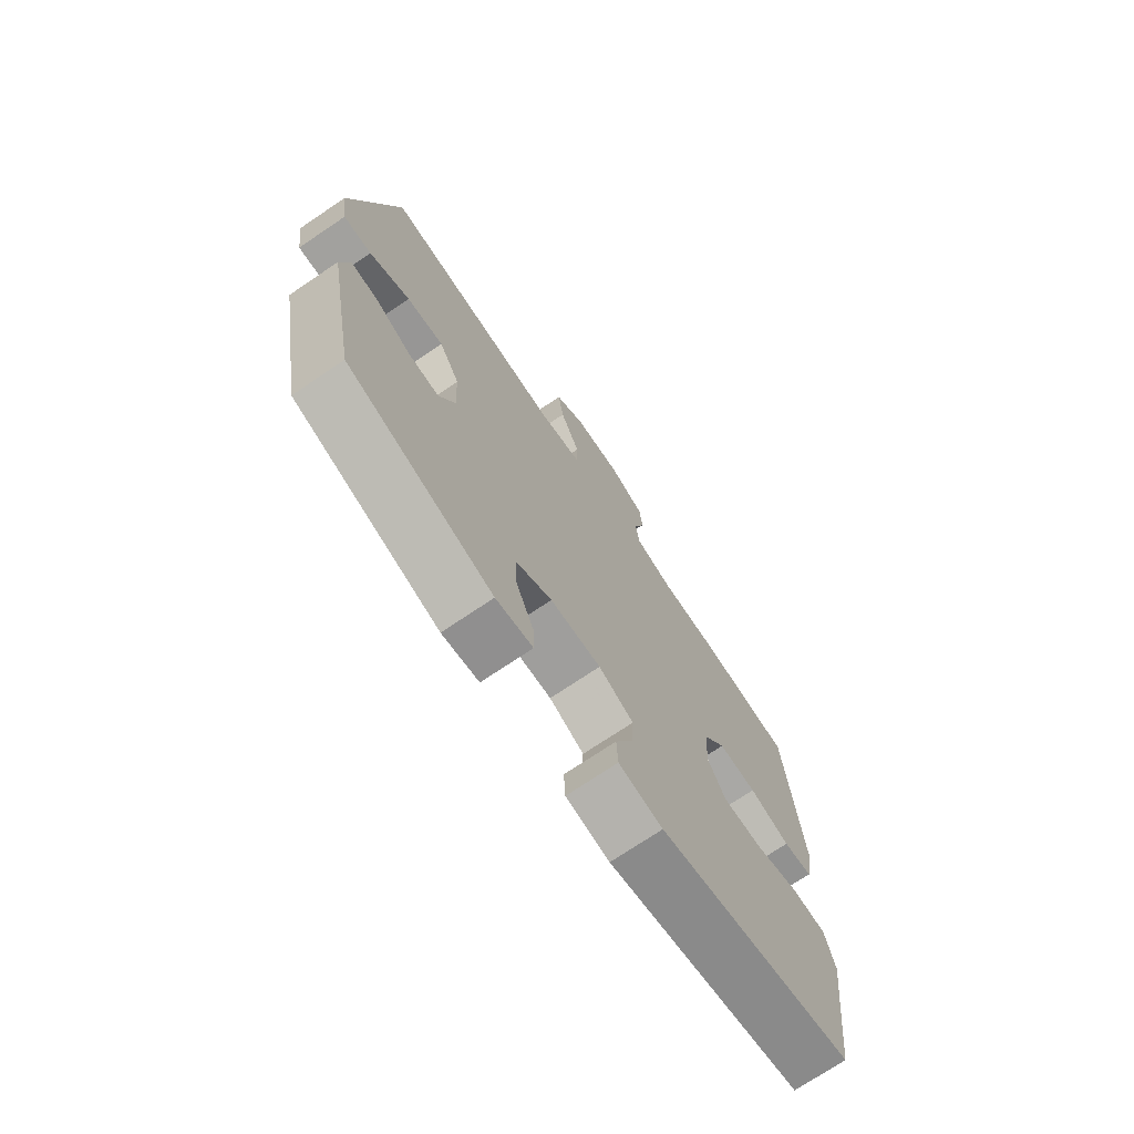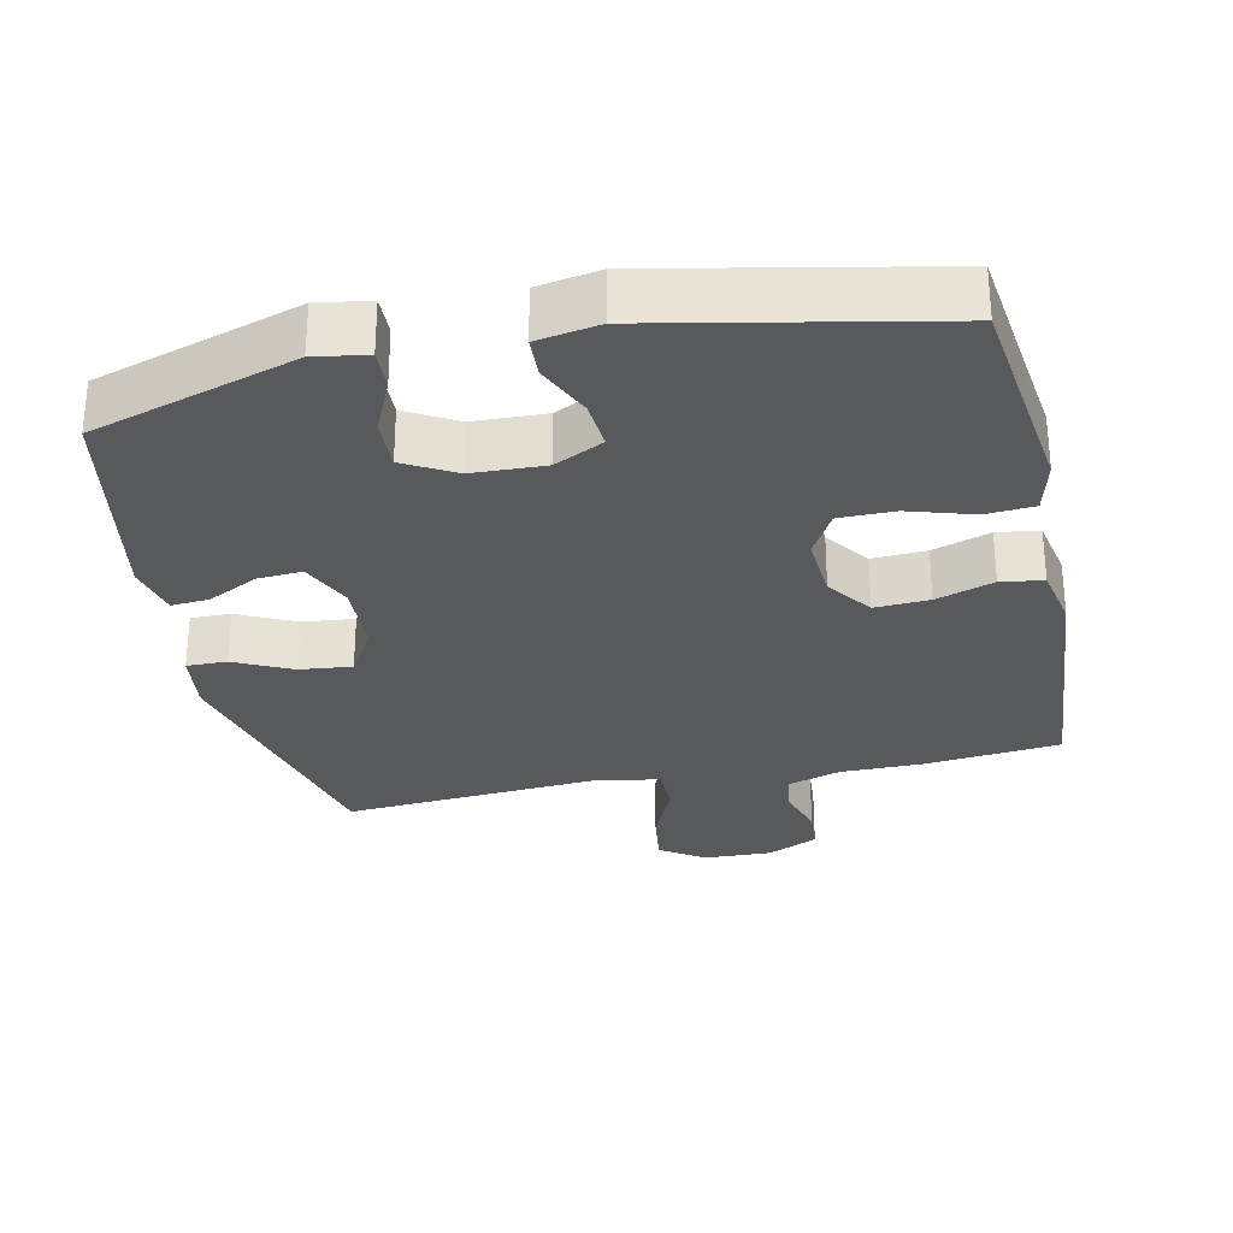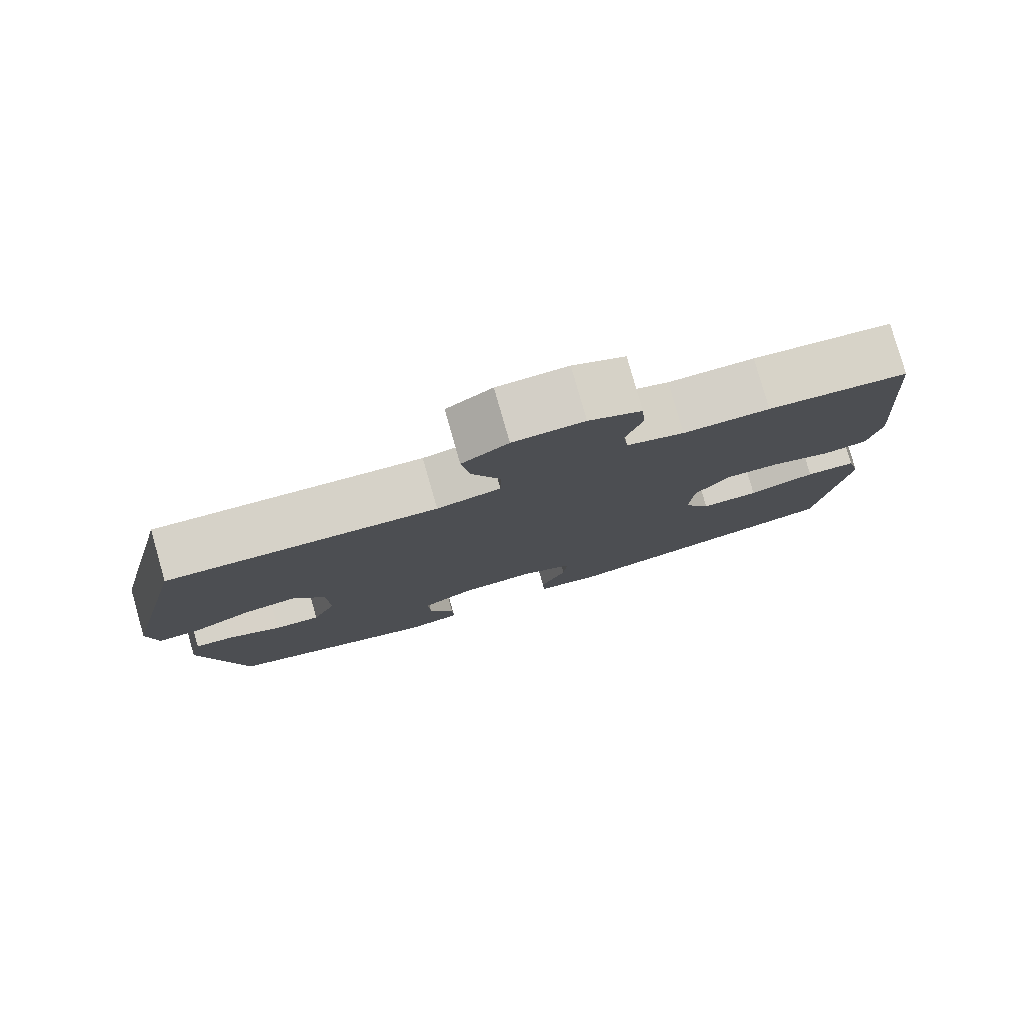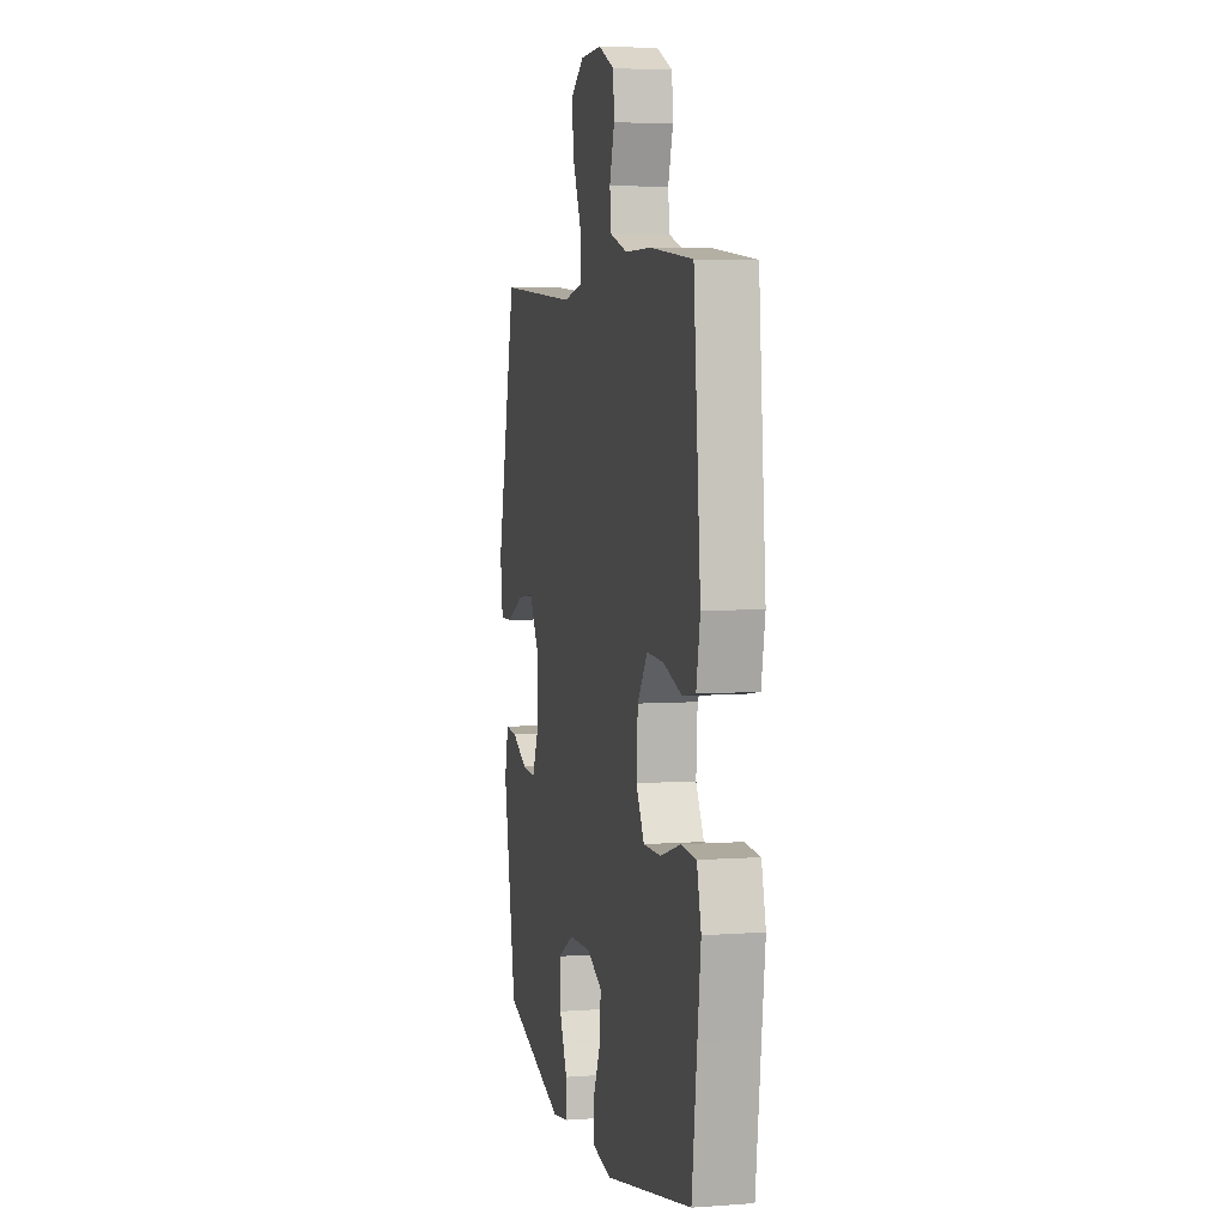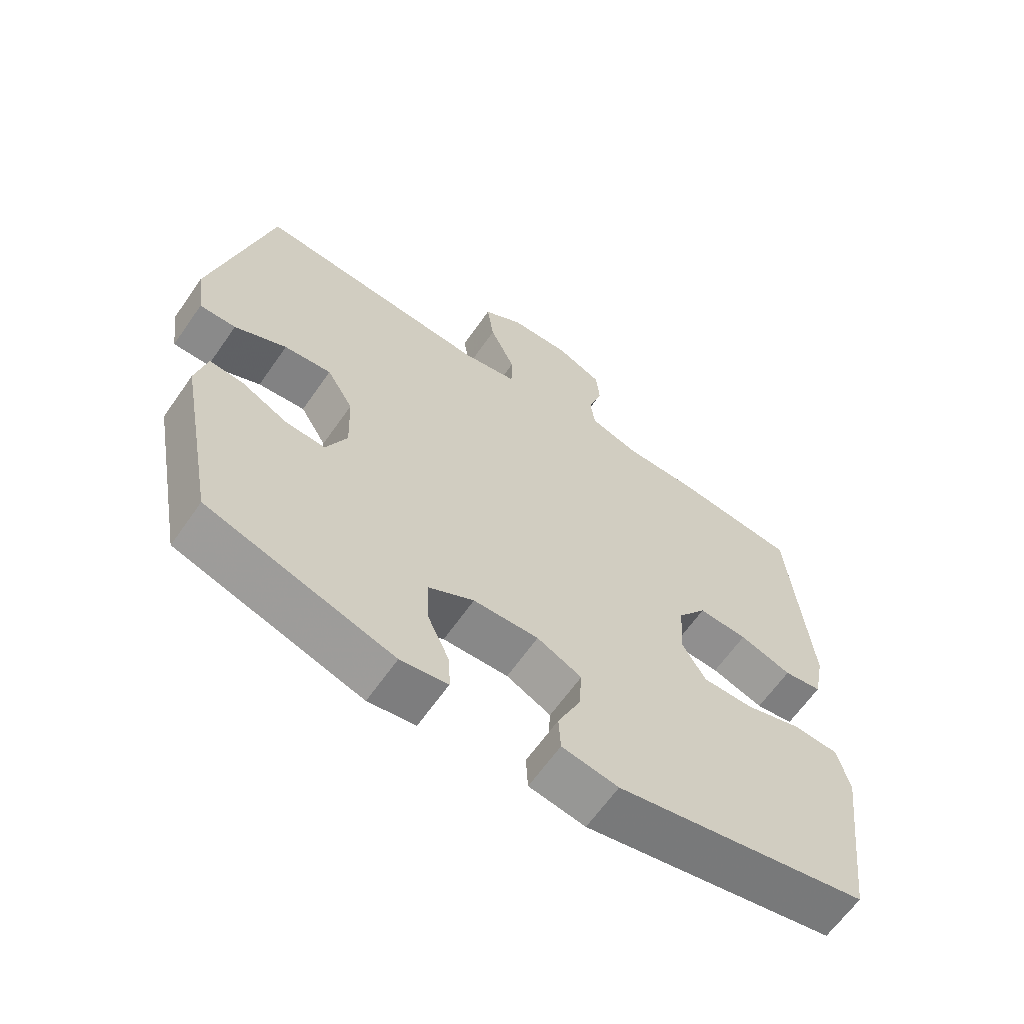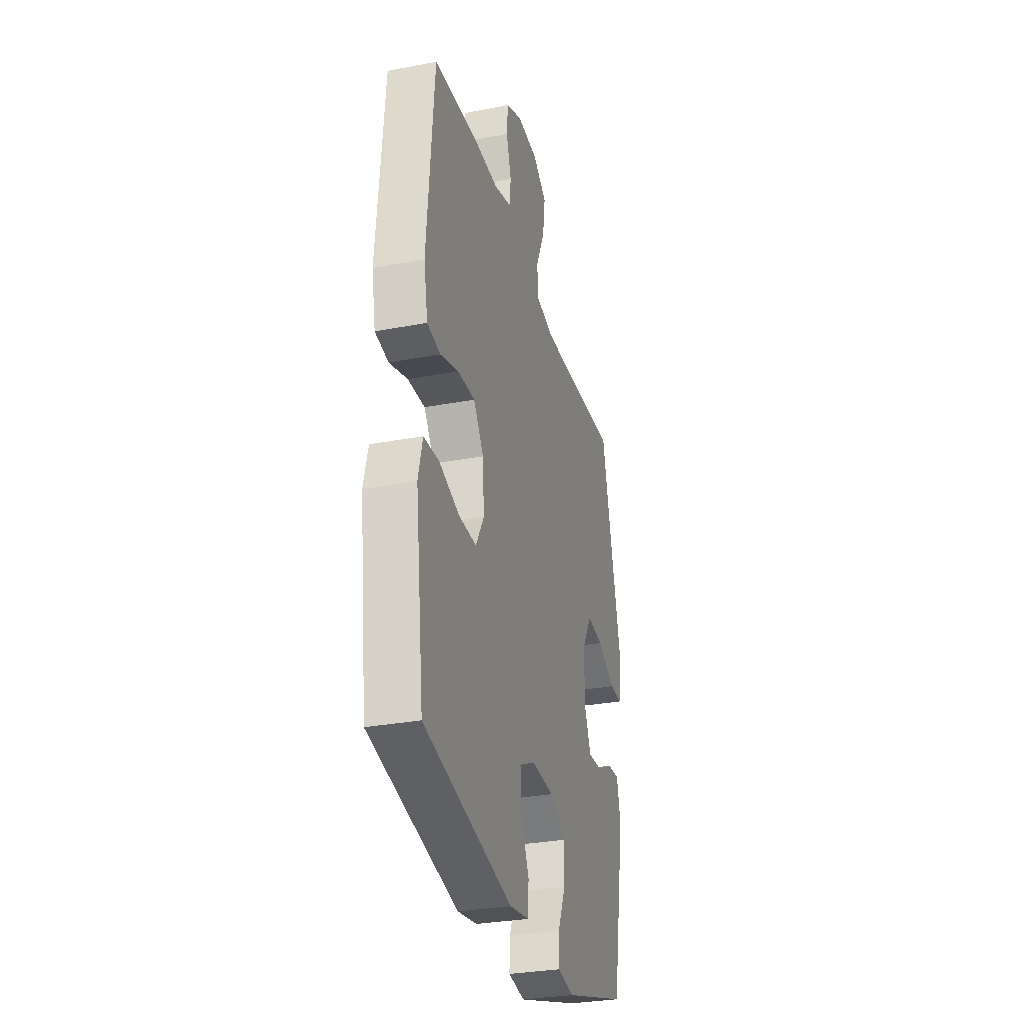
<metadata>
{"format":"obj","ext":"obj","renderer":"f3d","projection":"perspective","resolution":1024,"background":"white","views":[{"elev":-72.8,"azim":124.0,"up":"+Z"},{"elev":-29.3,"azim":-167.7,"up":"+Y"},{"elev":79.9,"azim":164.1,"up":"+Z"},{"elev":5.0,"azim":-102.9,"up":"+Z"},{"elev":-64.0,"azim":145.1,"up":"+Z"},{"elev":-30.9,"azim":-74.8,"up":"+Z"}]}
</metadata>
<code>
v -0.5 0.07 -0.5
v -0.523 0.07 -0.316
v -0.538 0.07 -0.199
v -0.519 0.07 -0.123
v -0.451 0.07 -0.118
v -0.361 0.07 -0.146
v -0.283 0.07 -0.146
v -0.247 0.07 -0.082
v -0.253 0.07 0.01
v -0.298 0.07 0.073
v -0.374 0.07 0.069
v -0.455 0.07 0.042
v -0.514 0.07 0.051
v -0.531 0.07 0.139
v -0.5 0.07 0.5
v -0.311 0.07 0.52
v -0.195 0.07 0.52
v -0.118 0.07 0.544
v -0.111 0.07 0.6
v -0.133 0.07 0.671
v -0.128 0.07 0.733
v -0.057 0.07 0.766
v 0.038 0.07 0.763
v 0.1 0.07 0.721
v 0.089 0.07 0.643
v 0.05 0.07 0.555
v 0.051 0.07 0.491
v 0.137 0.07 0.474
v 0.5 0.07 0.5
v 0.589 0.07 0.123
v 0.577 0.07 0.036
v 0.521 0.07 0.037
v 0.441 0.07 0.076
v 0.368 0.07 0.084
v 0.327 0.07 0.015
v 0.323 0.07 -0.088
v 0.355 0.07 -0.16
v 0.417 0.07 -0.156
v 0.488 0.07 -0.12
v 0.541 0.07 -0.116
v 0.558 0.07 -0.191
v 0.5 0.07 -0.5
v 0.214 0.07 -0.589
v 0.141 0.07 -0.577
v 0.143 0.07 -0.521
v 0.178 0.07 -0.443
v 0.181 0.07 -0.371
v 0.11 0.07 -0.331
v 0.009 0.07 -0.327
v -0.06 0.07 -0.361
v -0.055 0.07 -0.43
v -0.02 0.07 -0.508
v -0.023 0.07 -0.565
v -0.11 0.07 -0.58
v -0.5 0 -0.5
v -0.523 0 -0.316
v -0.538 0 -0.199
v -0.519 0 -0.123
v -0.451 0 -0.118
v -0.361 0 -0.146
v -0.283 0 -0.146
v -0.247 0 -0.082
v -0.253 0 0.01
v -0.298 0 0.073
v -0.374 0 0.069
v -0.455 0 0.042
v -0.514 0 0.051
v -0.531 0 0.139
v -0.5 0 0.5
v -0.311 0 0.52
v -0.195 0 0.52
v -0.118 0 0.544
v -0.111 0 0.6
v -0.133 0 0.671
v -0.128 0 0.733
v -0.057 0 0.766
v 0.038 0 0.763
v 0.1 0 0.721
v 0.089 0 0.643
v 0.05 0 0.555
v 0.051 0 0.491
v 0.137 0 0.474
v 0.5 0 0.5
v 0.589 0 0.123
v 0.577 0 0.036
v 0.521 0 0.037
v 0.441 0 0.076
v 0.368 0 0.084
v 0.327 0 0.015
v 0.323 0 -0.088
v 0.355 0 -0.16
v 0.417 0 -0.156
v 0.488 0 -0.12
v 0.541 0 -0.116
v 0.558 0 -0.191
v 0.5 0 -0.5
v 0.214 0 -0.589
v 0.141 0 -0.577
v 0.143 0 -0.521
v 0.178 0 -0.443
v 0.181 0 -0.371
v 0.11 0 -0.331
v 0.009 0 -0.327
v -0.06 0 -0.361
v -0.055 0 -0.43
v -0.02 0 -0.508
v -0.023 0 -0.565
v -0.11 0 -0.58
f 54 1 2
f 53 54 2
f 52 53 2
f 51 52 2
f 4 5 6
f 3 4 6
f 2 3 6
f 51 2 6
f 50 51 6
f 49 50 6 7
f 48 49 7 8
f 47 48 8 9
f 44 45 46
f 43 44 46
f 42 43 46
f 41 42 46
f 40 41 46
f 39 40 46
f 38 39 46
f 37 38 46 47
f 47 9 10
f 37 47 10
f 36 37 10
f 31 32 33
f 30 31 33
f 29 30 33
f 28 29 33
f 27 28 33 34
f 24 25 26
f 23 24 26
f 22 23 26
f 21 22 26
f 20 21 26
f 19 20 26
f 18 19 26 27
f 27 34 35
f 18 27 35
f 17 18 35
f 15 16 17
f 14 15 17
f 13 14 17
f 12 13 17
f 11 12 17
f 17 35 36 10
f 10 11 17
f 56 55 108
f 56 108 107
f 56 107 106
f 56 106 105
f 60 59 58
f 60 58 57
f 60 57 56
f 60 56 105
f 60 105 104
f 61 60 104 103
f 62 61 103 102
f 63 62 102 101
f 100 99 98
f 100 98 97
f 100 97 96
f 100 96 95
f 100 95 94
f 100 94 93
f 100 93 92
f 101 100 92 91
f 64 63 101
f 64 101 91
f 64 91 90
f 87 86 85
f 87 85 84
f 87 84 83
f 87 83 82
f 88 87 82 81
f 80 79 78
f 80 78 77
f 80 77 76
f 80 76 75
f 80 75 74
f 80 74 73
f 81 80 73 72
f 89 88 81
f 89 81 72
f 89 72 71
f 71 70 69
f 71 69 68
f 71 68 67
f 71 67 66
f 71 66 65
f 64 90 89 71
f 71 65 64
f 1 55 56 2
f 2 56 57 3
f 3 57 58 4
f 4 58 59 5
f 5 59 60 6
f 6 60 61 7
f 7 61 62 8
f 8 62 63 9
f 9 63 64 10
f 10 64 65 11
f 11 65 66 12
f 12 66 67 13
f 13 67 68 14
f 14 68 69 15
f 15 69 70 16
f 16 70 71 17
f 17 71 72 18
f 18 72 73 19
f 19 73 74 20
f 20 74 75 21
f 21 75 76 22
f 22 76 77 23
f 23 77 78 24
f 24 78 79 25
f 25 79 80 26
f 26 80 81 27
f 27 81 82 28
f 28 82 83 29
f 29 83 84 30
f 30 84 85 31
f 31 85 86 32
f 32 86 87 33
f 33 87 88 34
f 34 88 89 35
f 35 89 90 36
f 36 90 91 37
f 37 91 92 38
f 38 92 93 39
f 39 93 94 40
f 40 94 95 41
f 41 95 96 42
f 42 96 97 43
f 43 97 98 44
f 44 98 99 45
f 45 99 100 46
f 46 100 101 47
f 47 101 102 48
f 48 102 103 49
f 49 103 104 50
f 50 104 105 51
f 51 105 106 52
f 52 106 107 53
f 53 107 108 54
f 54 108 55 1

</code>
